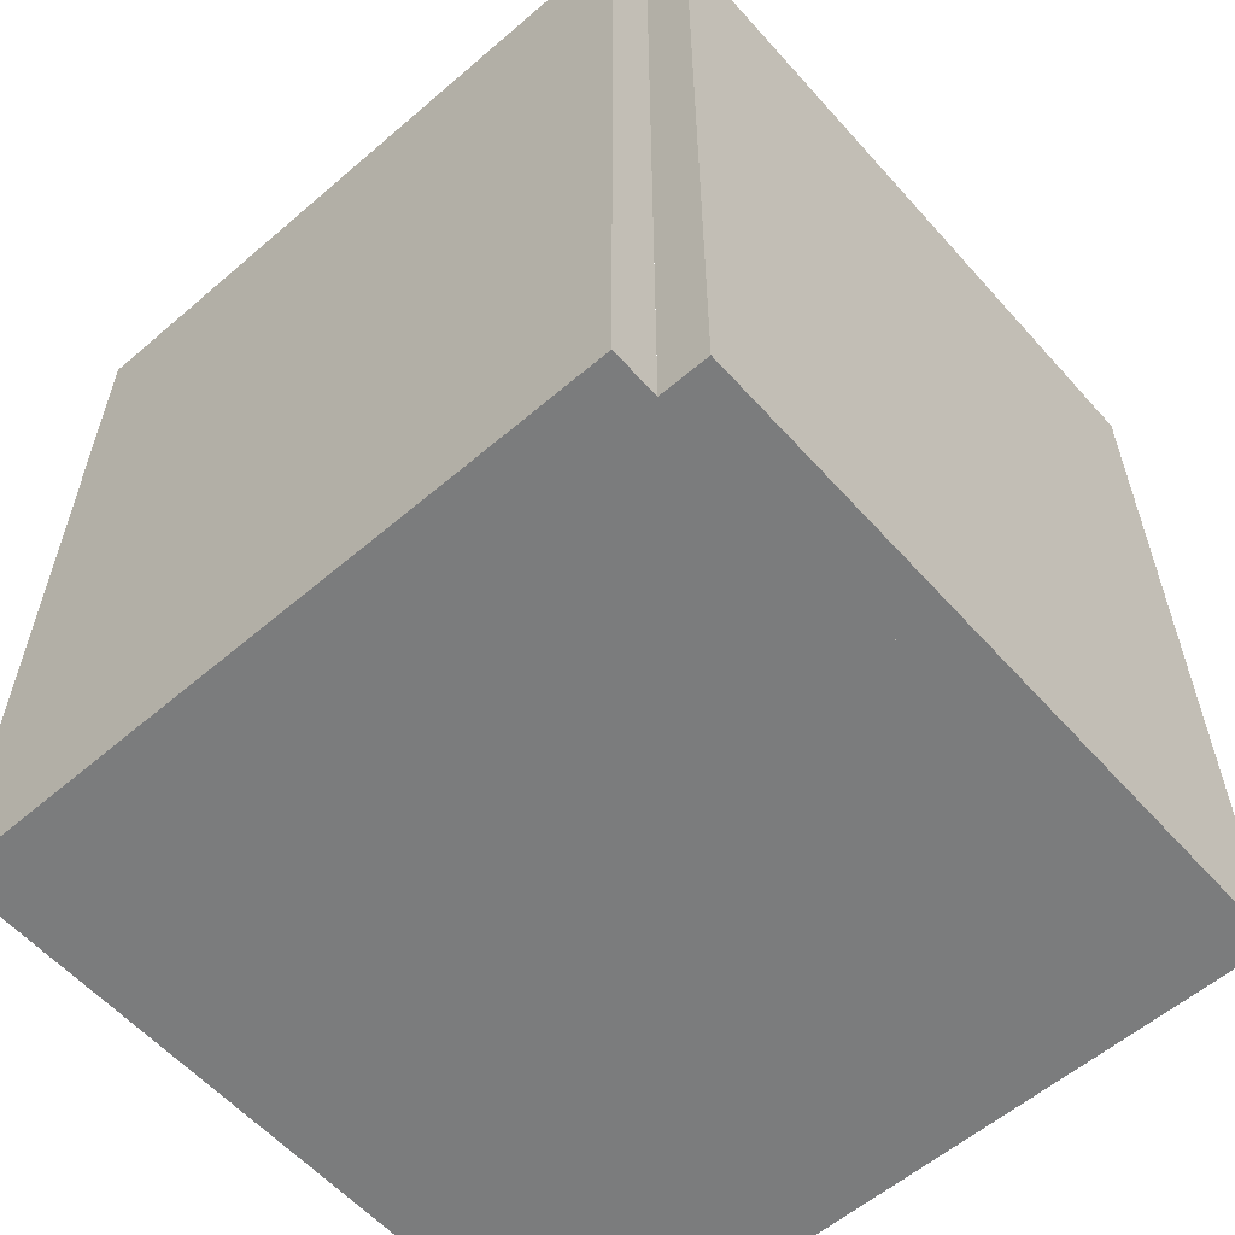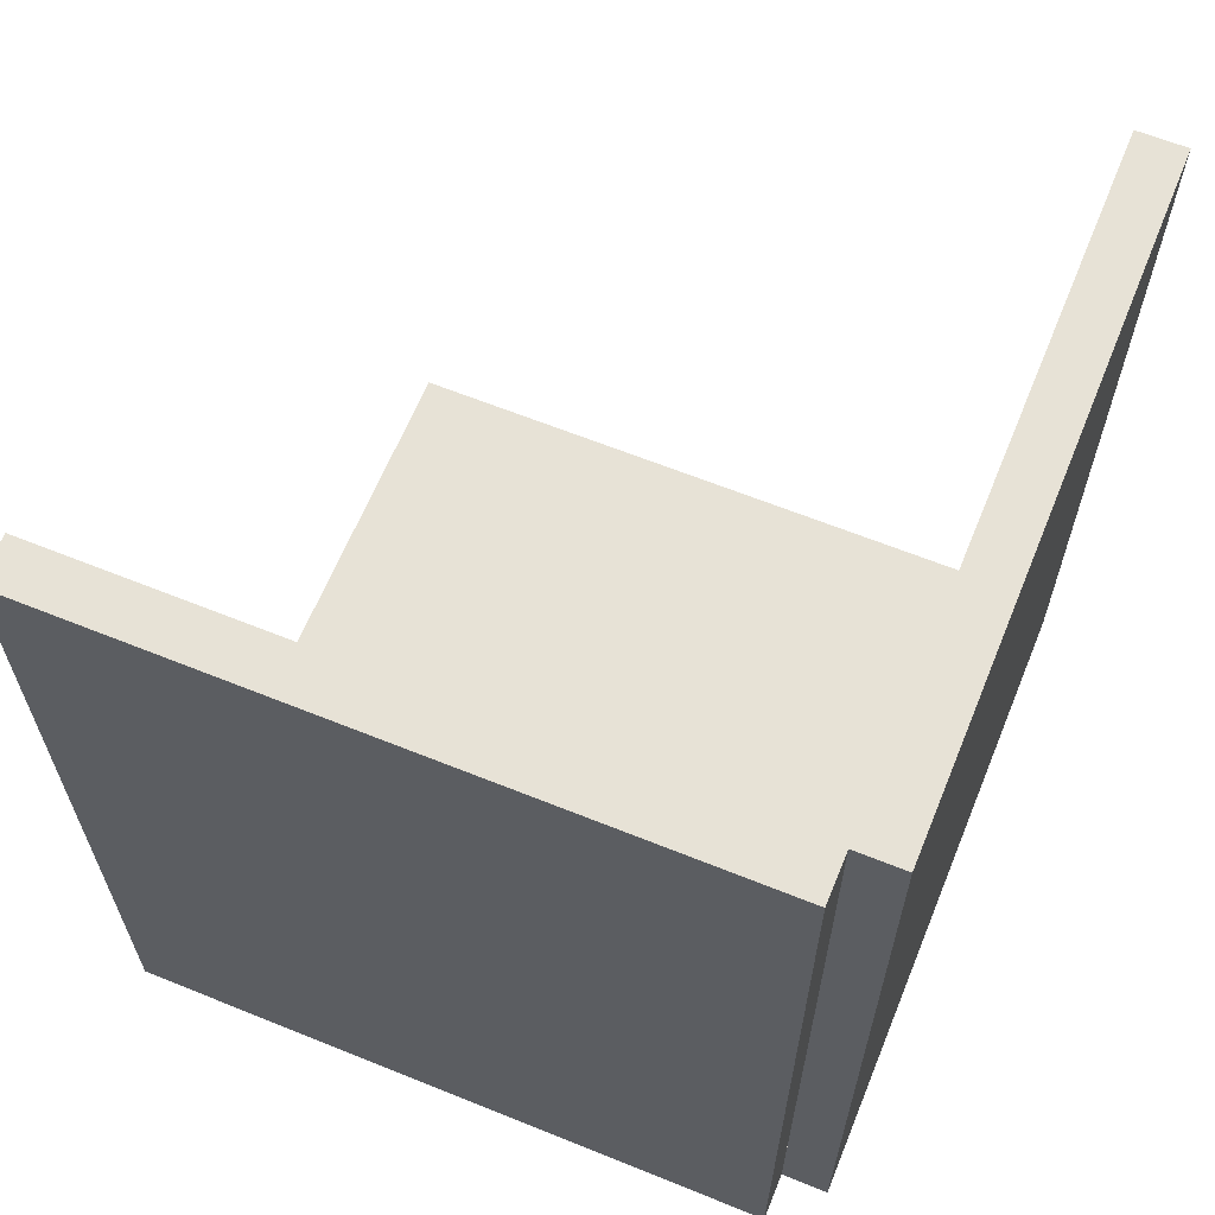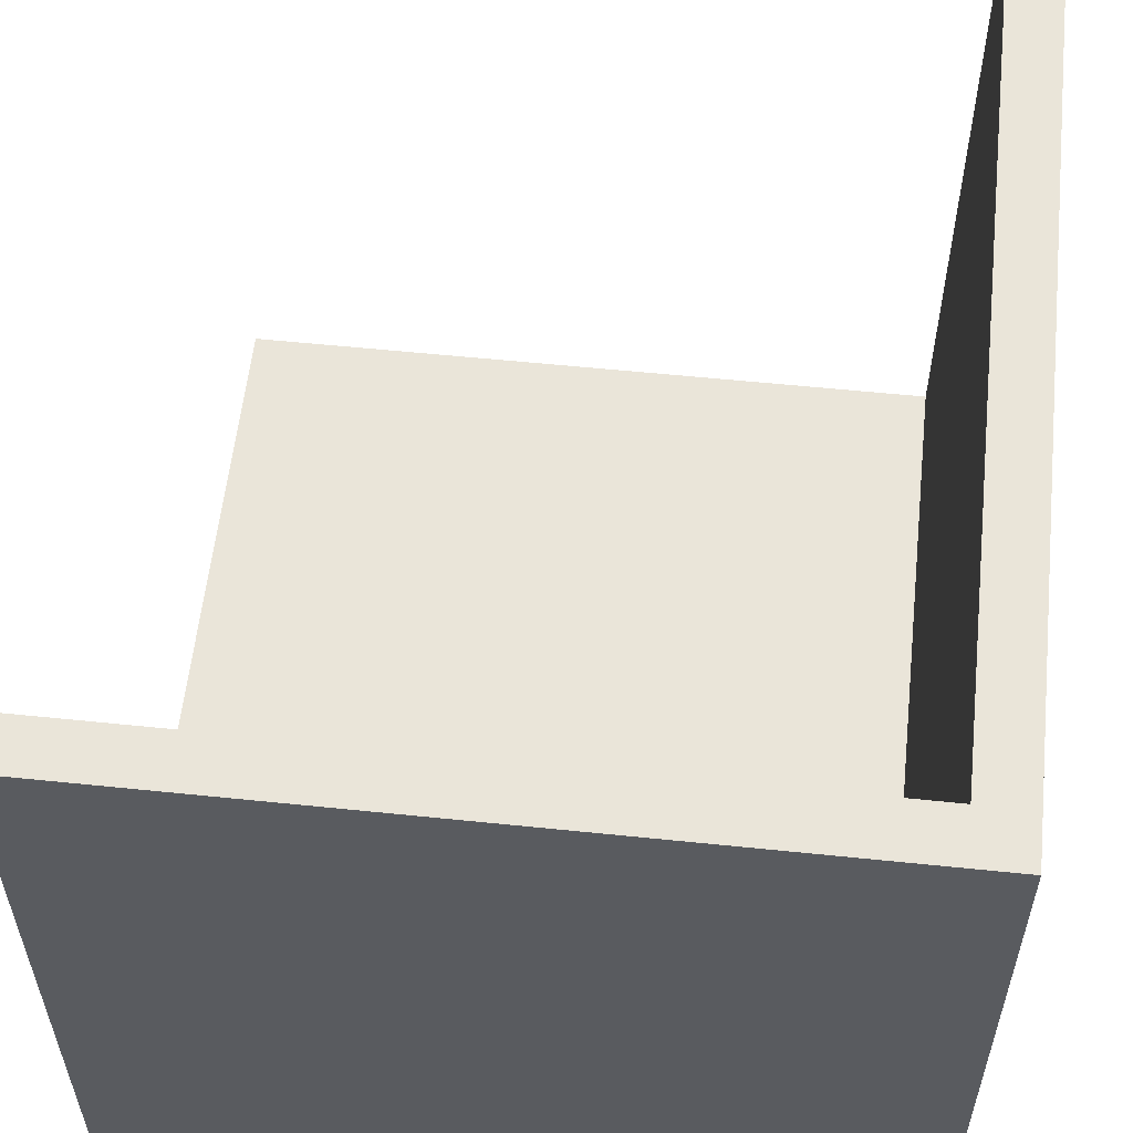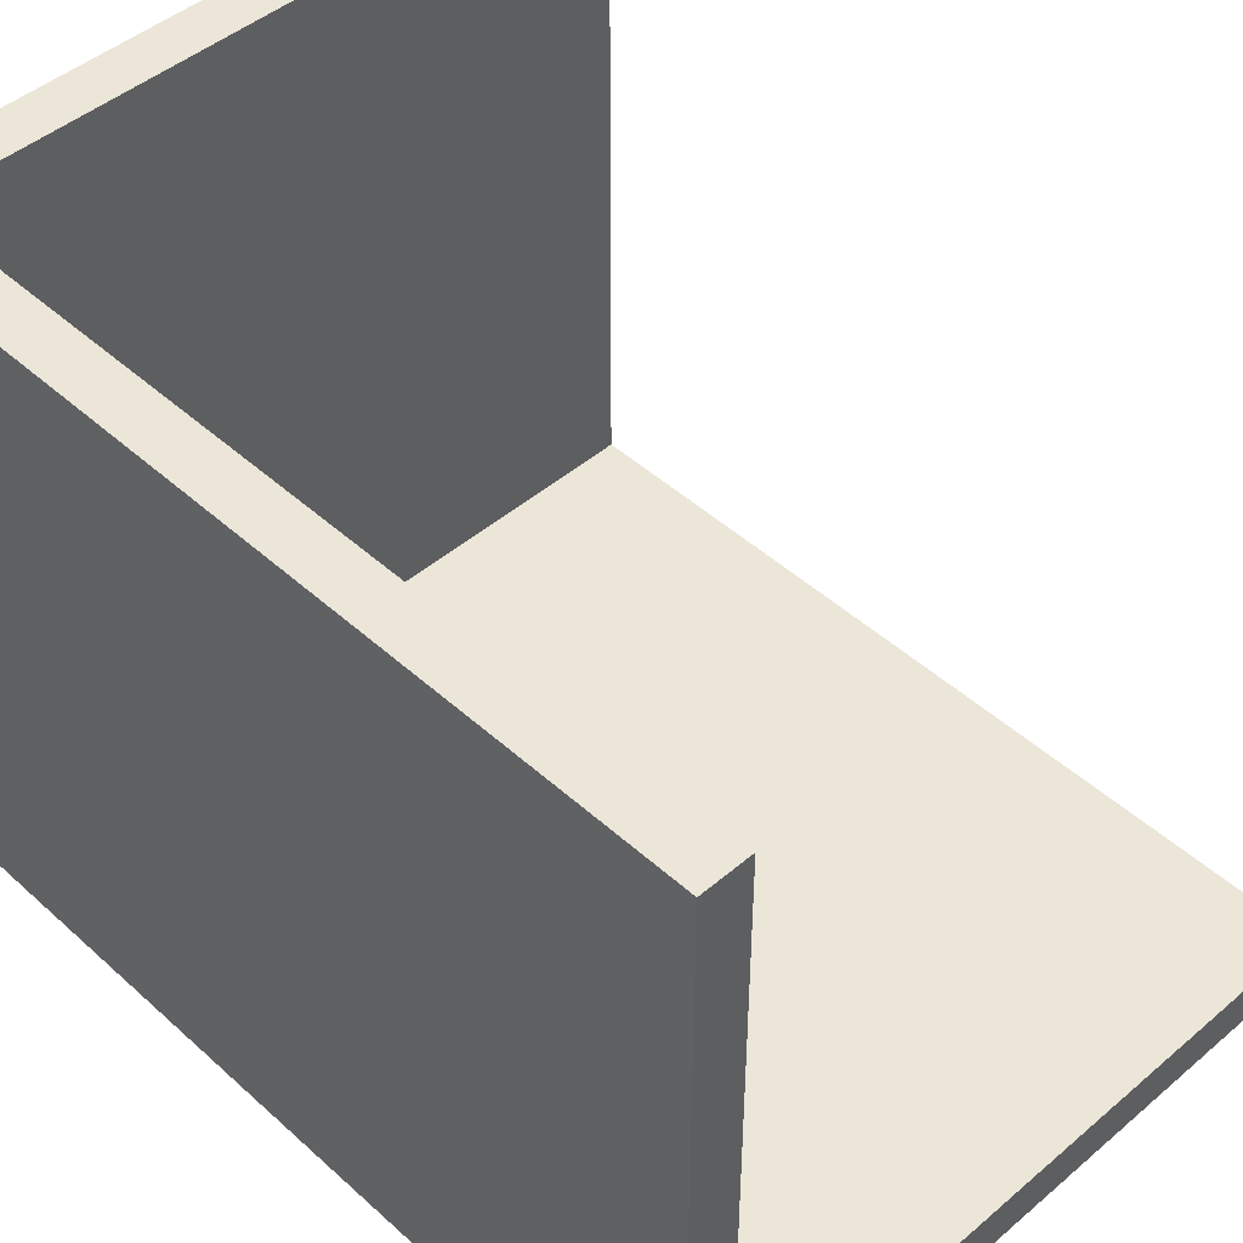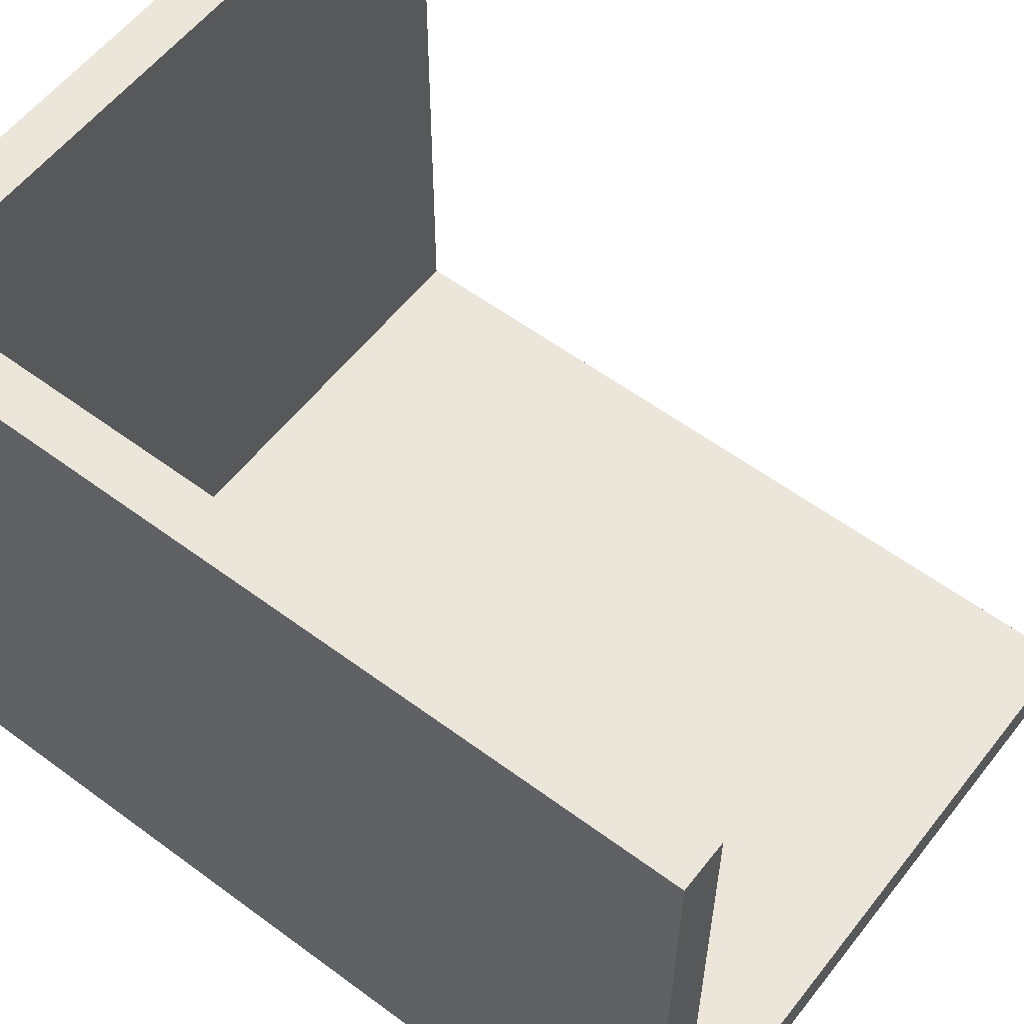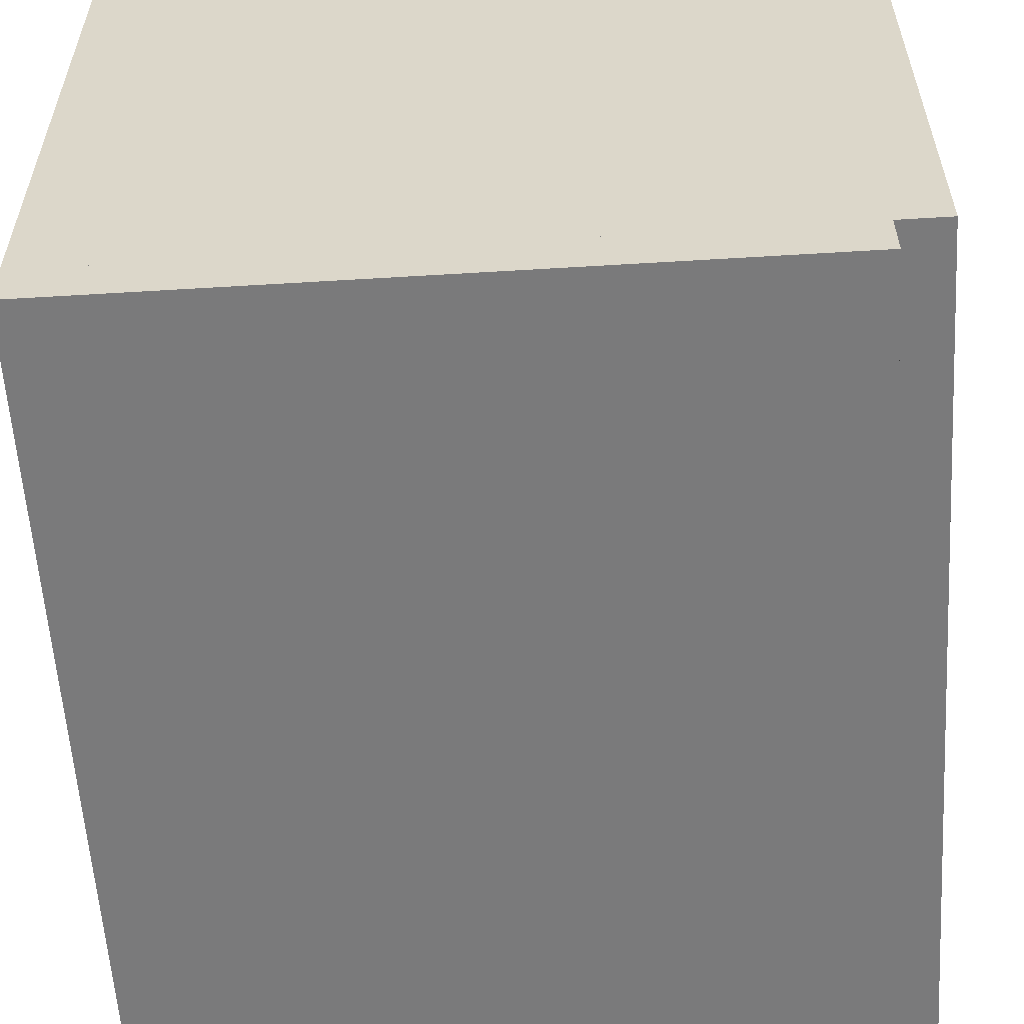
<metadata>
{"format":"obj","ext":"obj","renderer":"f3d","projection":"perspective","resolution":1024,"background":"white","views":[{"elev":-58.7,"azim":-48.6,"up":"+Z"},{"elev":63.5,"azim":-67.8,"up":"+Z"},{"elev":57.7,"azim":-173.9,"up":"+Y"},{"elev":46.4,"azim":-44.2,"up":"+Y"},{"elev":57.5,"azim":-52.4,"up":"+Y"},{"elev":-58.1,"azim":-176.4,"up":"+Y"}]}
</metadata>
<code>
v 0 0 0
v 0 0 9
v 0 7 9
v 0 7 0
v 7.5 0 0
v 0 0 0
v 0 7 0
v 7.5 7 0
v 7.5 0 0.5
v 7.5 0 0
v 7.5 7 0
v 7.5 7 0.5
v 0.5 0 0.5
v 7.5 0 0.5
v 7.5 7 0.5
v 0.5 7 0.5
v 0.5 0 9
v 0.5 0 0.5
v 0.5 7 0.5
v 0.5 7 9
v 0 0 9
v 0.5 0 9
v 0.5 7 9
v 0 7 9
v 0 7 9
v 0.5 7 9
v 0.5 7 0.5
v 7.5 7 0.5
v 7.5 7 0
v 0 7 0
v 0.5 0 9
v 0 0 9
v 0 0 0
v 7.5 0 0
v 7.5 0 0.5
v 0.5 0 0.5
v 0.5 0 9
v 0.5 -0.5 9
v 7.5 -0.5 9
v 7.5 0 9
v 0.5 0 0
v 0.5 0 9
v 7.5 0 9
v 7.5 0 0
v 0.5 -0.5 0
v 0.5 0 0
v 7.5 0 0
v 7.5 -0.5 0
v 0.5 -0.5 9
v 0.5 -0.5 0
v 7.5 -0.5 0
v 7.5 -0.5 9
v 7.5 -0.5 9
v 7.5 -0.5 0
v 7.5 0 0
v 7.5 0 9
v 0.5 -0.5 0
v 0.5 -0.5 9
v 0.5 0 9
v 0.5 0 0
g cf532d86-e311-11ea-8614-54bf646e7e1f
f 1 2 4
f 4 2 3
g cf535498-e311-11ea-abf8-54bf646e7e1f
f 5 6 8
f 8 6 7
g cf53a2ba-e311-11ea-98b6-54bf646e7e1f
f 9 10 12
f 12 10 11
g cf53c9be-e311-11ea-b022-54bf646e7e1f
f 13 14 16
f 16 14 15
g cf5417da-e311-11ea-b265-54bf646e7e1f
f 17 18 20
f 20 18 19
g cf5465f8-e311-11ea-b504-54bf646e7e1f
f 21 22 24
f 24 22 23
g cf54b414-e311-11ea-ad92-54bf646e7e1f
f 26 27 25
f 25 27 30
f 30 27 29
f 29 27 28
g cf550246-e311-11ea-a944-54bf646e7e1f
f 31 32 36
f 36 32 33
f 36 33 34
f 34 35 36
g cf85aeb6-e311-11ea-be00-54bf646e7e1f
f 37 38 40
f 40 38 39
g cf8623f0-e311-11ea-a8cb-54bf646e7e1f
f 41 42 44
f 44 42 43
g cf869902-e311-11ea-b151-54bf646e7e1f
f 45 46 48
f 48 46 47
g cf870e3e-e311-11ea-abd4-54bf646e7e1f
f 49 50 52
f 52 50 51
g cf878386-e311-11ea-8104-54bf646e7e1f
f 53 54 56
f 56 54 55
g cf87f8a6-e311-11ea-b0cb-54bf646e7e1f
f 57 58 60
f 60 58 59

</code>
